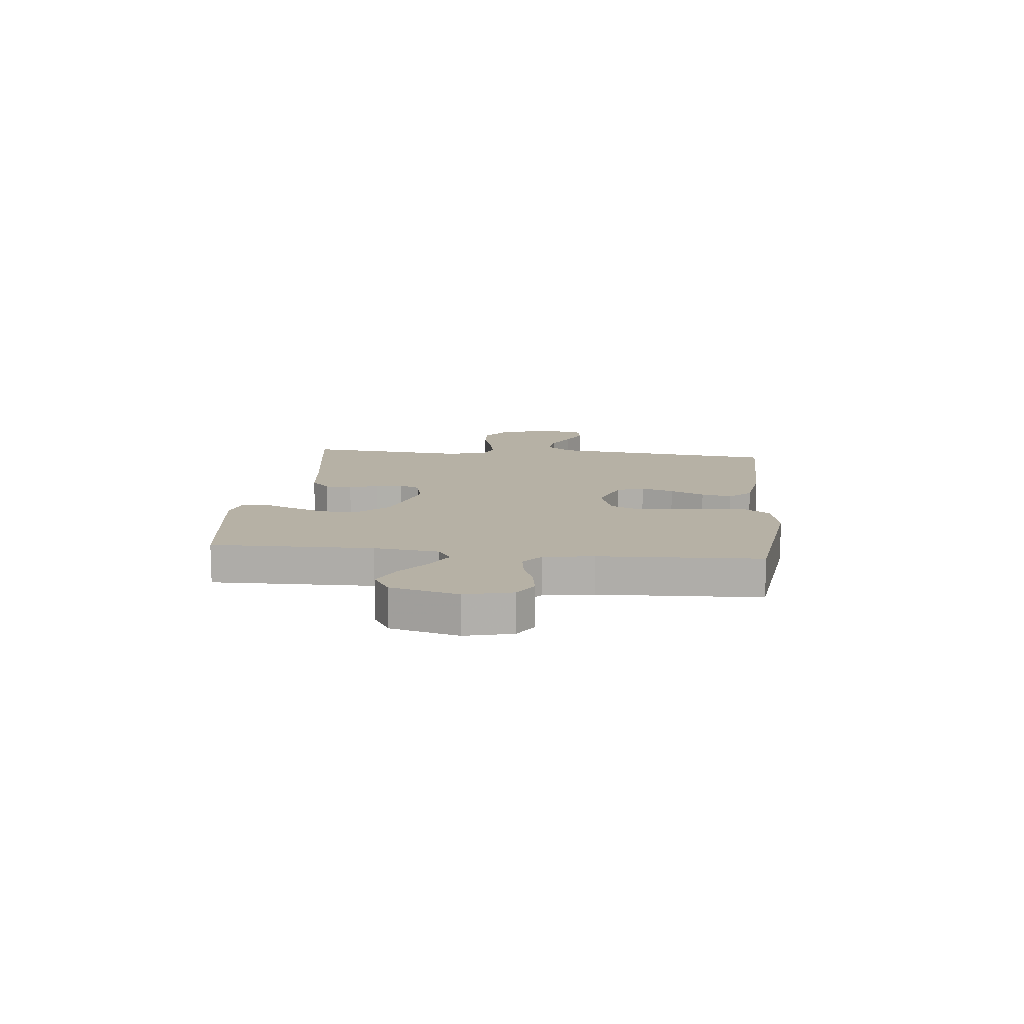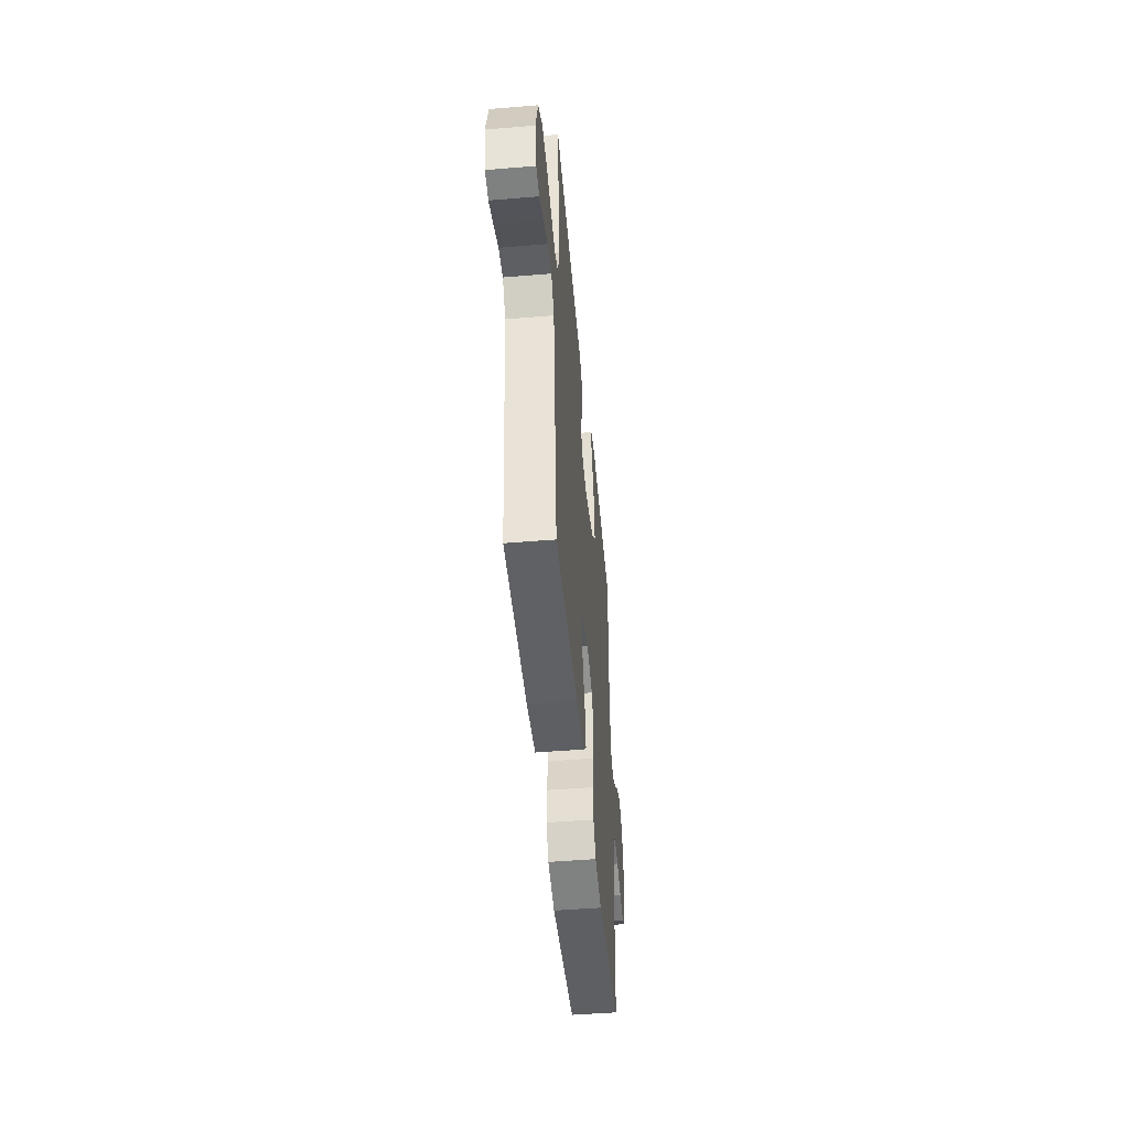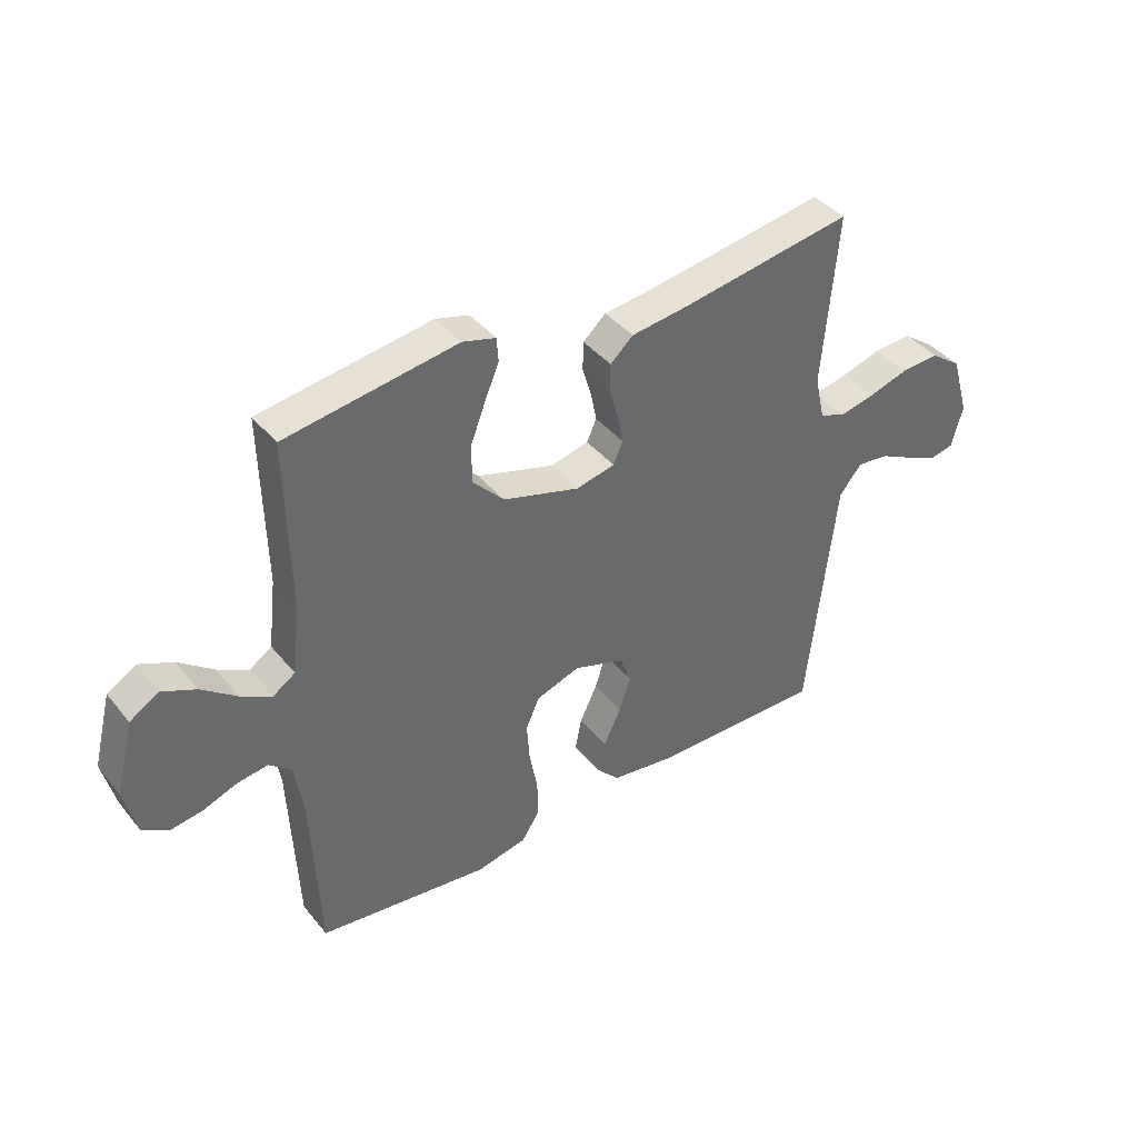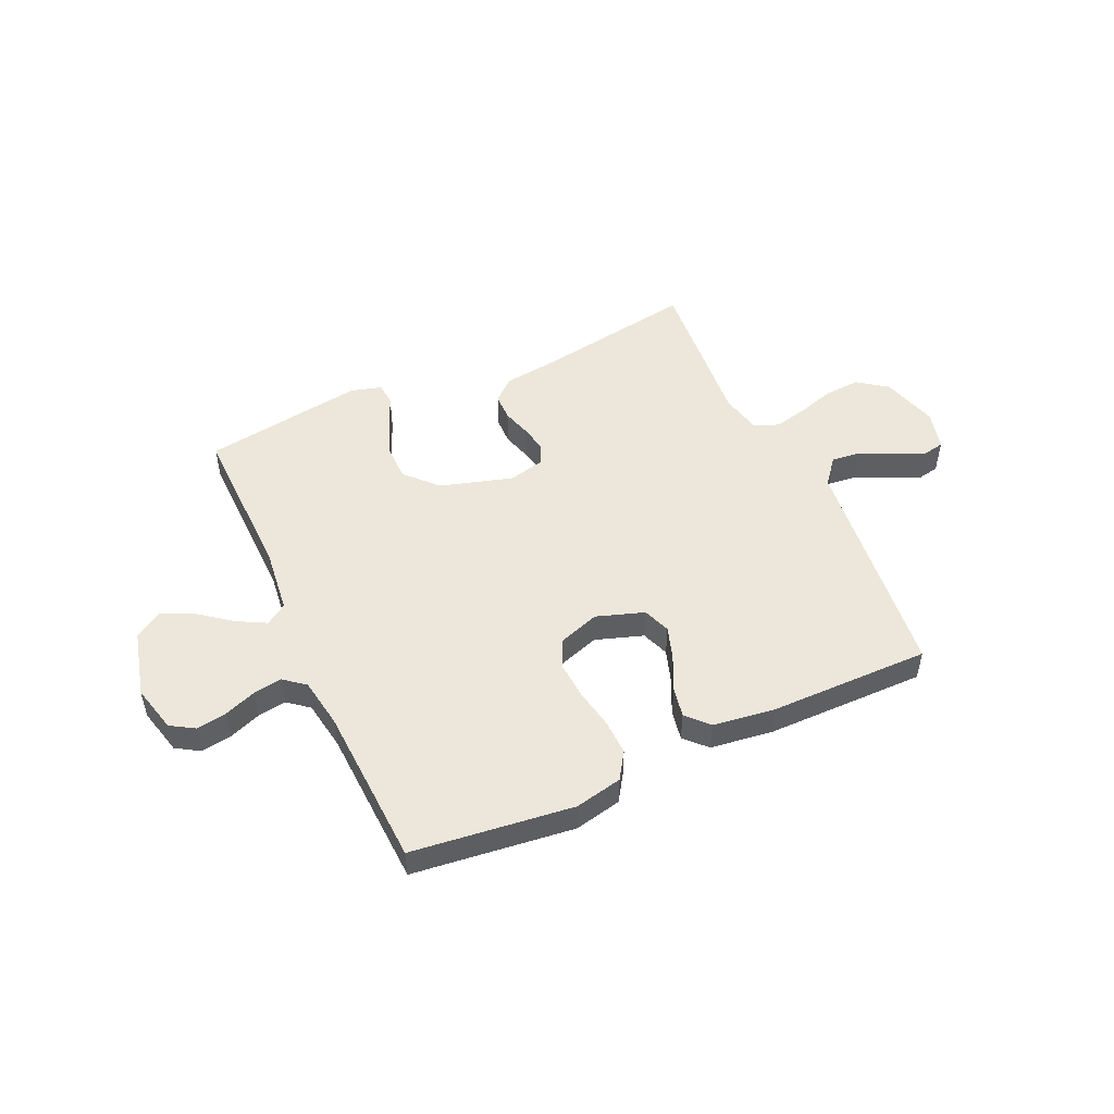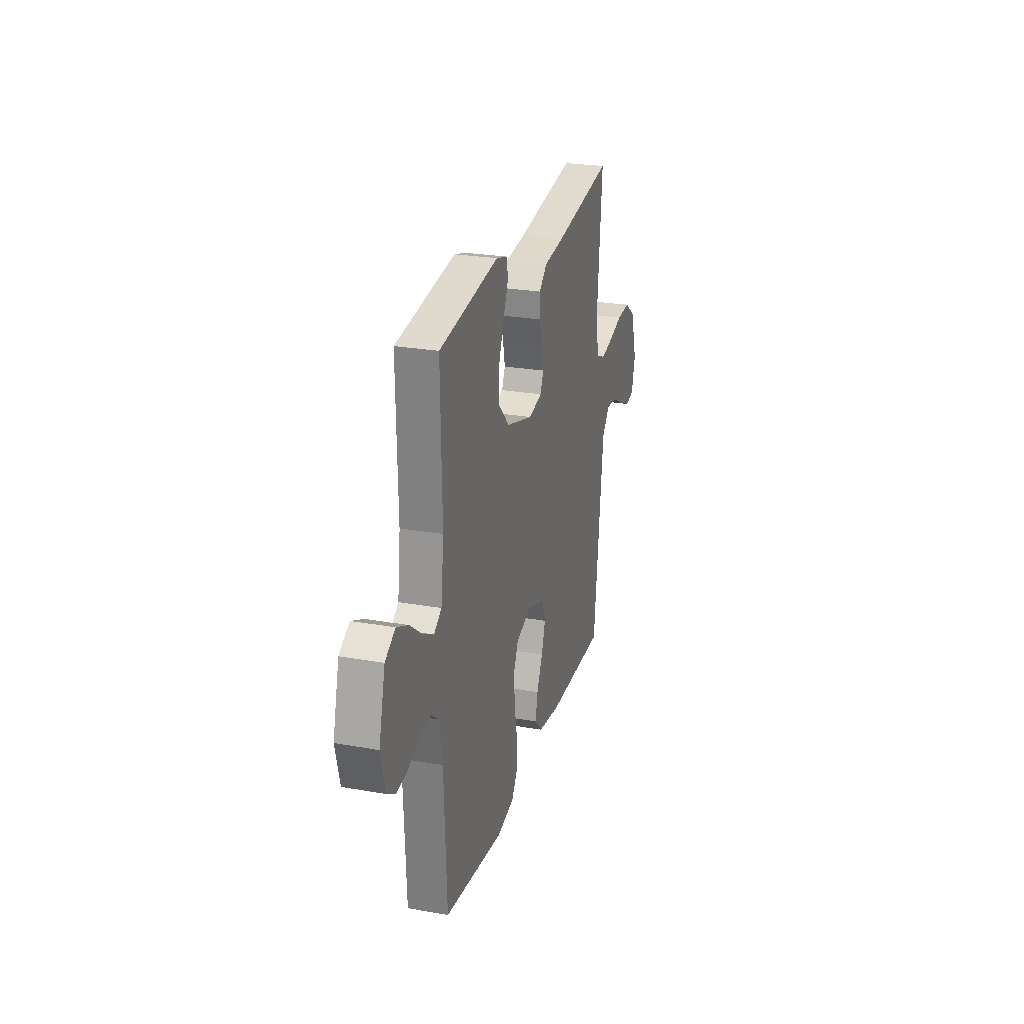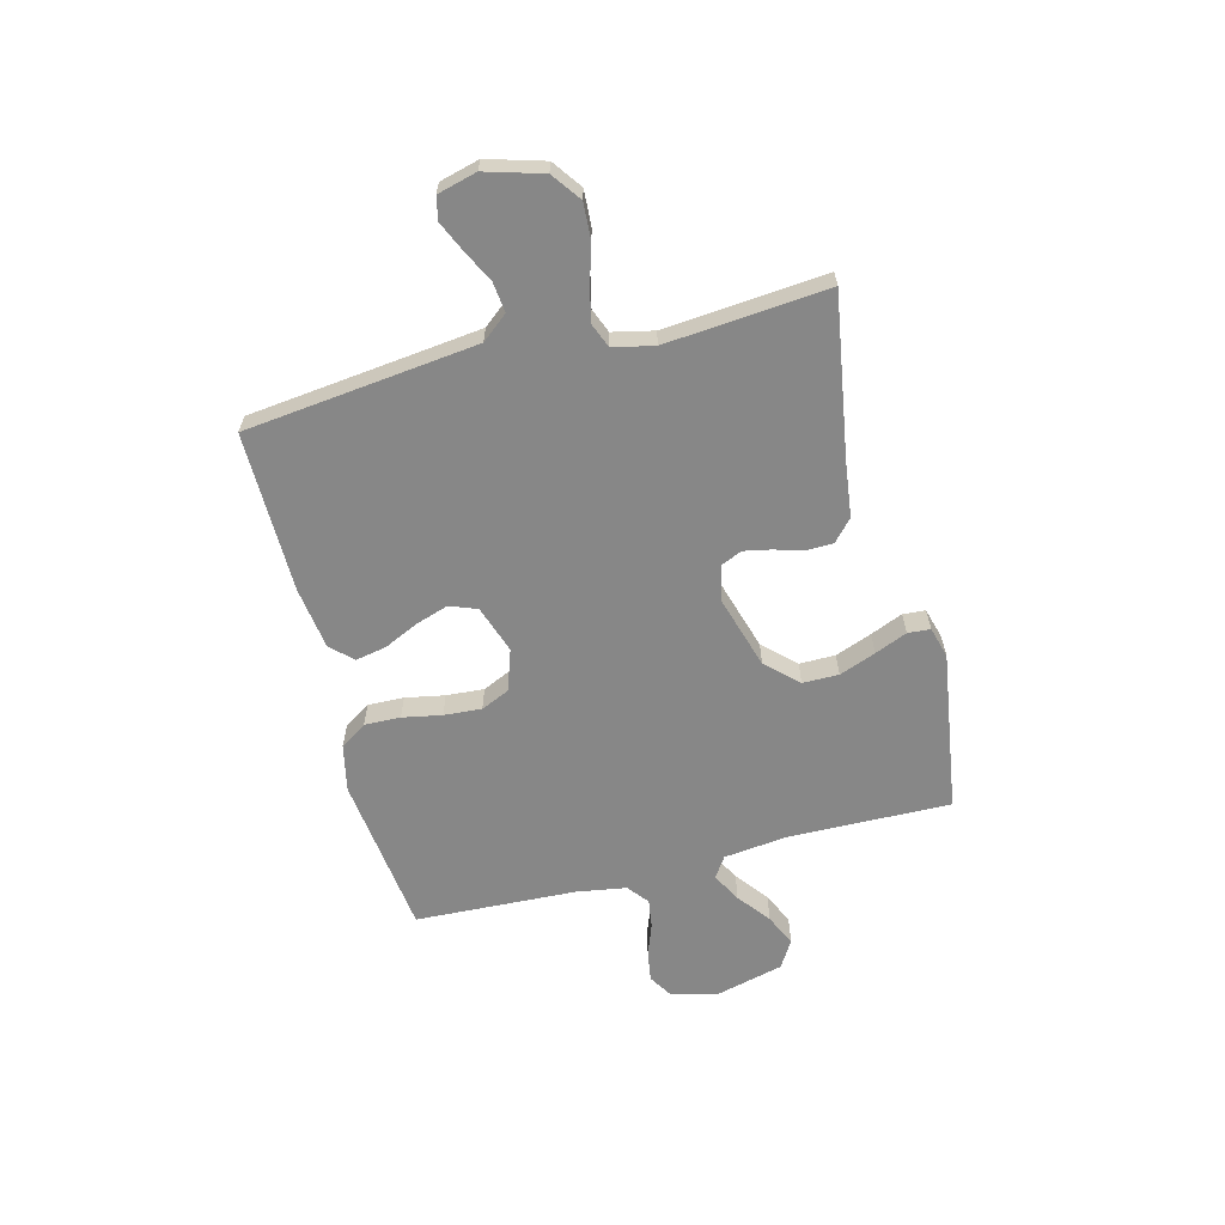
<metadata>
{"format":"obj","ext":"obj","renderer":"f3d","projection":"perspective","resolution":1024,"background":"white","views":[{"elev":12.0,"azim":96.2,"up":"+Y"},{"elev":-48.3,"azim":-84.7,"up":"+Z"},{"elev":40.2,"azim":144.9,"up":"+Z"},{"elev":50.3,"azim":155.5,"up":"+Y"},{"elev":25.3,"azim":106.0,"up":"+Z"},{"elev":-62.5,"azim":-75.5,"up":"+Y"}]}
</metadata>
<code>
v -0.5 0.07 -0.5
v -0.534 0.07 -0.2
v -0.549 0.07 -0.069
v -0.588 0.07 -0.021
v -0.643 0.07 -0.027
v -0.703 0.07 -0.057
v -0.758 0.07 -0.082
v -0.801 0.07 -0.073
v -0.82 0.07 0
v -0.789 0.07 0.106
v -0.735 0.07 0.145
v -0.668 0.07 0.141
v -0.598 0.07 0.12
v -0.536 0.07 0.106
v -0.491 0.07 0.124
v -0.474 0.07 0.2
v -0.5 0.07 0.5
v -0.2 0.07 0.451
v -0.099 0.07 0.438
v -0.059 0.07 0.402
v -0.058 0.07 0.352
v -0.074 0.07 0.298
v -0.084 0.07 0.248
v -0.067 0.07 0.21
v 0 0.07 0.194
v 0.135 0.07 0.234
v 0.19 0.07 0.292
v 0.19 0.07 0.359
v 0.164 0.07 0.427
v 0.139 0.07 0.487
v 0.142 0.07 0.529
v 0.2 0.07 0.545
v 0.5 0.07 0.5
v 0.494 0.07 0.2
v 0.508 0.07 0.08
v 0.547 0.07 0.054
v 0.601 0.07 0.083
v 0.662 0.07 0.13
v 0.721 0.07 0.157
v 0.772 0.07 0.126
v 0.804 0.07 0
v 0.782 0.07 -0.088
v 0.738 0.07 -0.115
v 0.681 0.07 -0.106
v 0.622 0.07 -0.084
v 0.568 0.07 -0.076
v 0.529 0.07 -0.107
v 0.514 0.07 -0.2
v 0.5 0.07 -0.5
v 0.2 0.07 -0.536
v 0.112 0.07 -0.517
v 0.08 0.07 -0.468
v 0.082 0.07 -0.401
v 0.096 0.07 -0.328
v 0.101 0.07 -0.258
v 0.077 0.07 -0.205
v 0 0.07 -0.179
v -0.089 0.07 -0.209
v -0.108 0.07 -0.26
v -0.088 0.07 -0.321
v -0.058 0.07 -0.385
v -0.047 0.07 -0.442
v -0.085 0.07 -0.482
v -0.2 0.07 -0.498
v -0.5 0 -0.5
v -0.534 0 -0.2
v -0.549 0 -0.069
v -0.588 0 -0.021
v -0.643 0 -0.027
v -0.703 0 -0.057
v -0.758 0 -0.082
v -0.801 0 -0.073
v -0.82 0 0
v -0.789 0 0.106
v -0.735 0 0.145
v -0.668 0 0.141
v -0.598 0 0.12
v -0.536 0 0.106
v -0.491 0 0.124
v -0.474 0 0.2
v -0.5 0 0.5
v -0.2 0 0.451
v -0.099 0 0.438
v -0.059 0 0.402
v -0.058 0 0.352
v -0.074 0 0.298
v -0.084 0 0.248
v -0.067 0 0.21
v 0 0 0.194
v 0.135 0 0.234
v 0.19 0 0.292
v 0.19 0 0.359
v 0.164 0 0.427
v 0.139 0 0.487
v 0.142 0 0.529
v 0.2 0 0.545
v 0.5 0 0.5
v 0.494 0 0.2
v 0.508 0 0.08
v 0.547 0 0.054
v 0.601 0 0.083
v 0.662 0 0.13
v 0.721 0 0.157
v 0.772 0 0.126
v 0.804 0 0
v 0.782 0 -0.088
v 0.738 0 -0.115
v 0.681 0 -0.106
v 0.622 0 -0.084
v 0.568 0 -0.076
v 0.529 0 -0.107
v 0.514 0 -0.2
v 0.5 0 -0.5
v 0.2 0 -0.536
v 0.112 0 -0.517
v 0.08 0 -0.468
v 0.082 0 -0.401
v 0.096 0 -0.328
v 0.101 0 -0.258
v 0.077 0 -0.205
v 0 0 -0.179
v -0.089 0 -0.209
v -0.108 0 -0.26
v -0.088 0 -0.321
v -0.058 0 -0.385
v -0.047 0 -0.442
v -0.085 0 -0.482
v -0.2 0 -0.498
f 63 64 1 2
f 60 61 62 63
f 59 60 63 2
f 58 59 2 3
f 57 58 3 4
f 51 52 53 54
f 51 54 55
f 48 49 50 51
f 47 48 51 55
f 46 47 55 56
f 42 43 44 45
f 42 45 46
f 41 42 46
f 37 38 39 40
f 36 37 40 41
f 31 32 33 34
f 29 30 31 34
f 28 29 34 35
f 27 28 35
f 26 27 35 36
f 19 20 21 22
f 18 19 22 23
f 16 17 18 23
f 15 16 23 24
f 10 11 12 13
f 10 13 14
f 9 10 14
f 8 9 14
f 5 6 7 8
f 5 8 14 15
f 41 46 56 57
f 36 41 57 4
f 25 26 36 4
f 15 24 25
f 4 5 15 25
f 66 65 128 127
f 127 126 125 124
f 66 127 124 123
f 67 66 123 122
f 68 67 122 121
f 118 117 116 115
f 119 118 115
f 115 114 113 112
f 119 115 112 111
f 120 119 111 110
f 109 108 107 106
f 110 109 106
f 110 106 105
f 104 103 102 101
f 105 104 101 100
f 98 97 96 95
f 98 95 94 93
f 99 98 93 92
f 99 92 91
f 100 99 91 90
f 86 85 84 83
f 87 86 83 82
f 87 82 81 80
f 88 87 80 79
f 77 76 75 74
f 78 77 74
f 78 74 73
f 78 73 72
f 72 71 70 69
f 79 78 72 69
f 121 120 110 105
f 68 121 105 100
f 68 100 90 89
f 89 88 79
f 89 79 69 68
f 1 65 66 2
f 2 66 67 3
f 3 67 68 4
f 4 68 69 5
f 5 69 70 6
f 6 70 71 7
f 7 71 72 8
f 8 72 73 9
f 9 73 74 10
f 10 74 75 11
f 11 75 76 12
f 12 76 77 13
f 13 77 78 14
f 14 78 79 15
f 15 79 80 16
f 16 80 81 17
f 17 81 82 18
f 18 82 83 19
f 19 83 84 20
f 20 84 85 21
f 21 85 86 22
f 22 86 87 23
f 23 87 88 24
f 24 88 89 25
f 25 89 90 26
f 26 90 91 27
f 27 91 92 28
f 28 92 93 29
f 29 93 94 30
f 30 94 95 31
f 31 95 96 32
f 32 96 97 33
f 33 97 98 34
f 34 98 99 35
f 35 99 100 36
f 36 100 101 37
f 37 101 102 38
f 38 102 103 39
f 39 103 104 40
f 40 104 105 41
f 41 105 106 42
f 42 106 107 43
f 43 107 108 44
f 44 108 109 45
f 45 109 110 46
f 46 110 111 47
f 47 111 112 48
f 48 112 113 49
f 49 113 114 50
f 50 114 115 51
f 51 115 116 52
f 52 116 117 53
f 53 117 118 54
f 54 118 119 55
f 55 119 120 56
f 56 120 121 57
f 57 121 122 58
f 58 122 123 59
f 59 123 124 60
f 60 124 125 61
f 61 125 126 62
f 62 126 127 63
f 63 127 128 64
f 64 128 65 1

</code>
